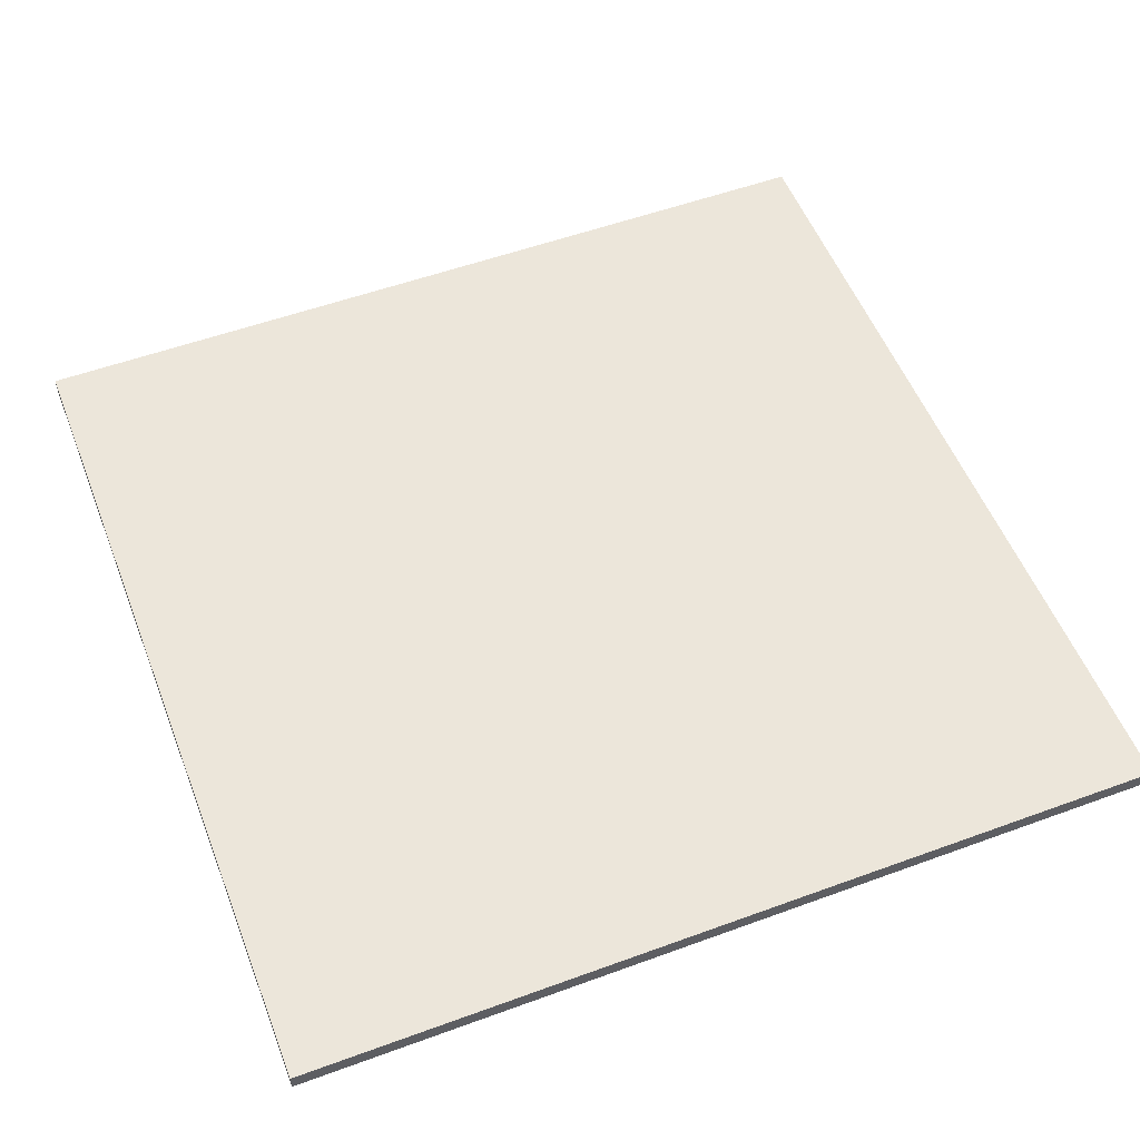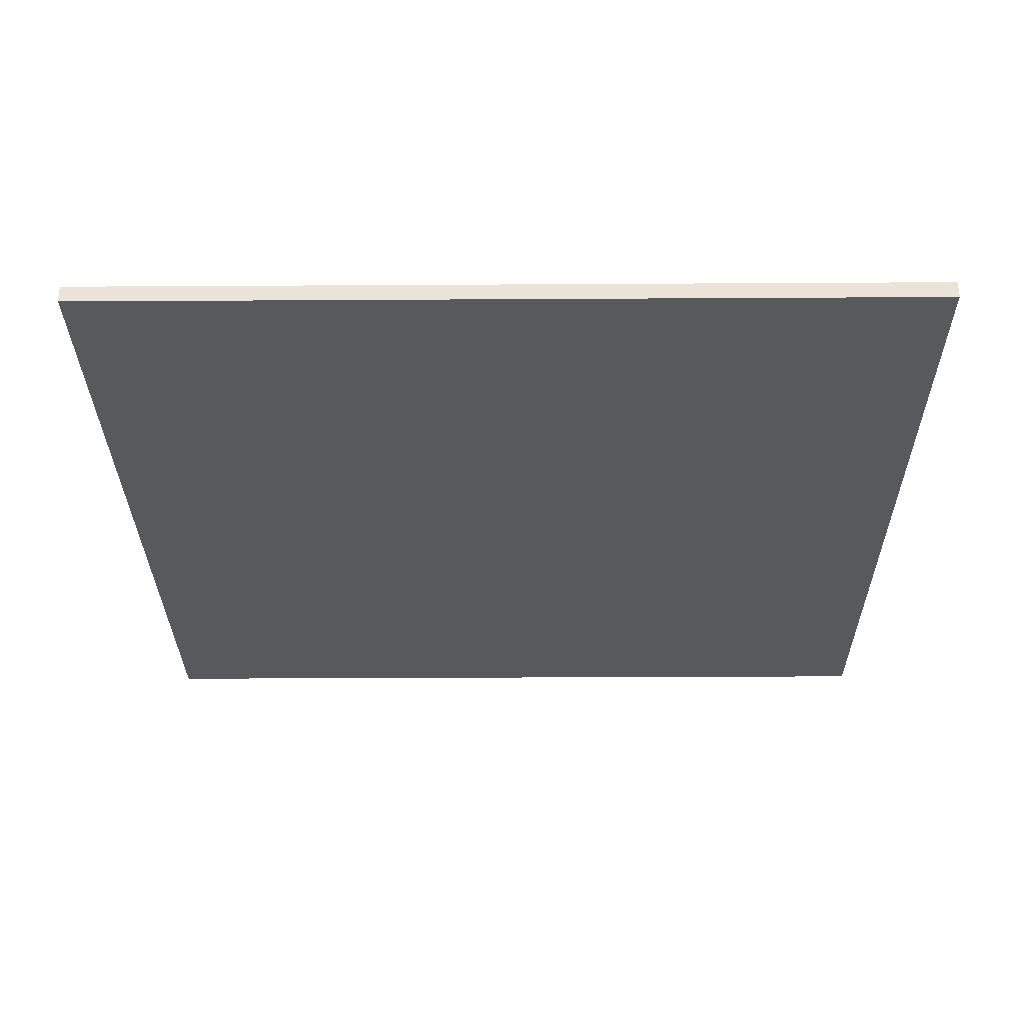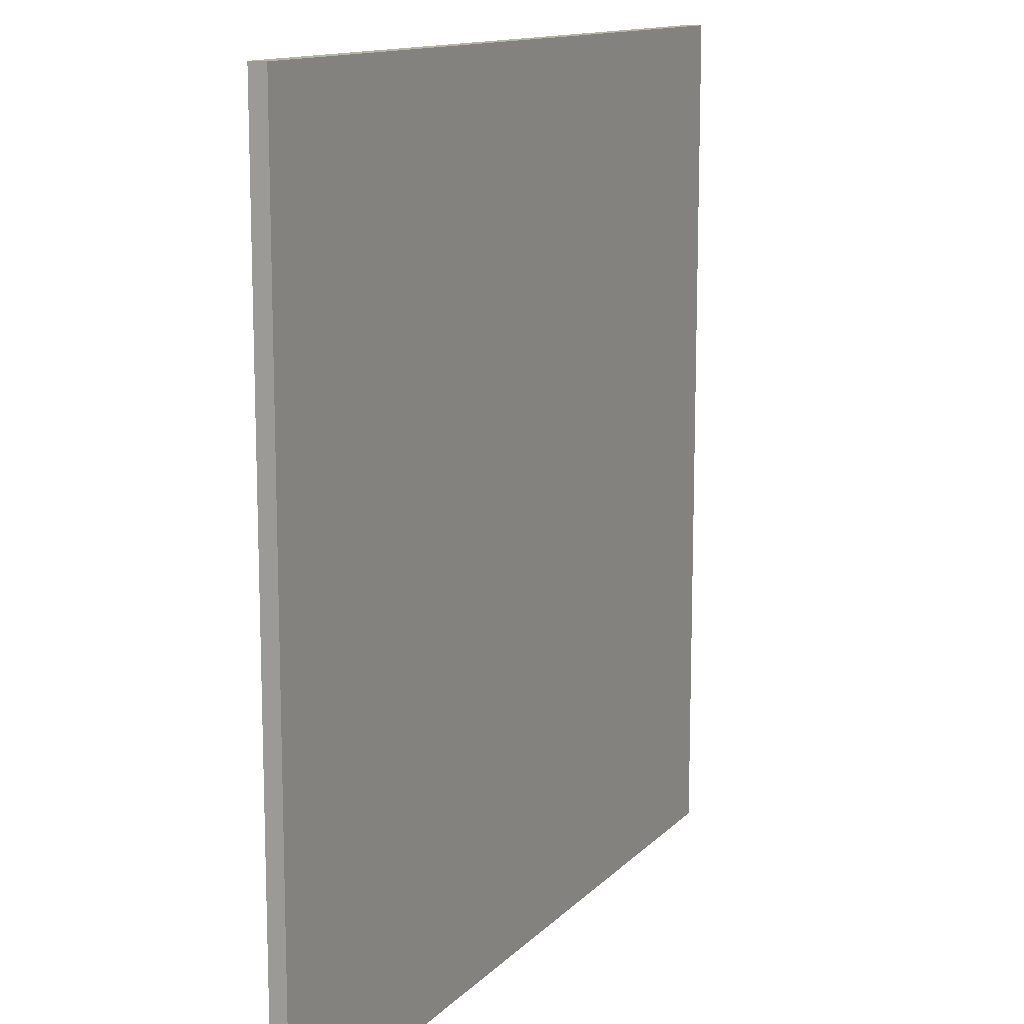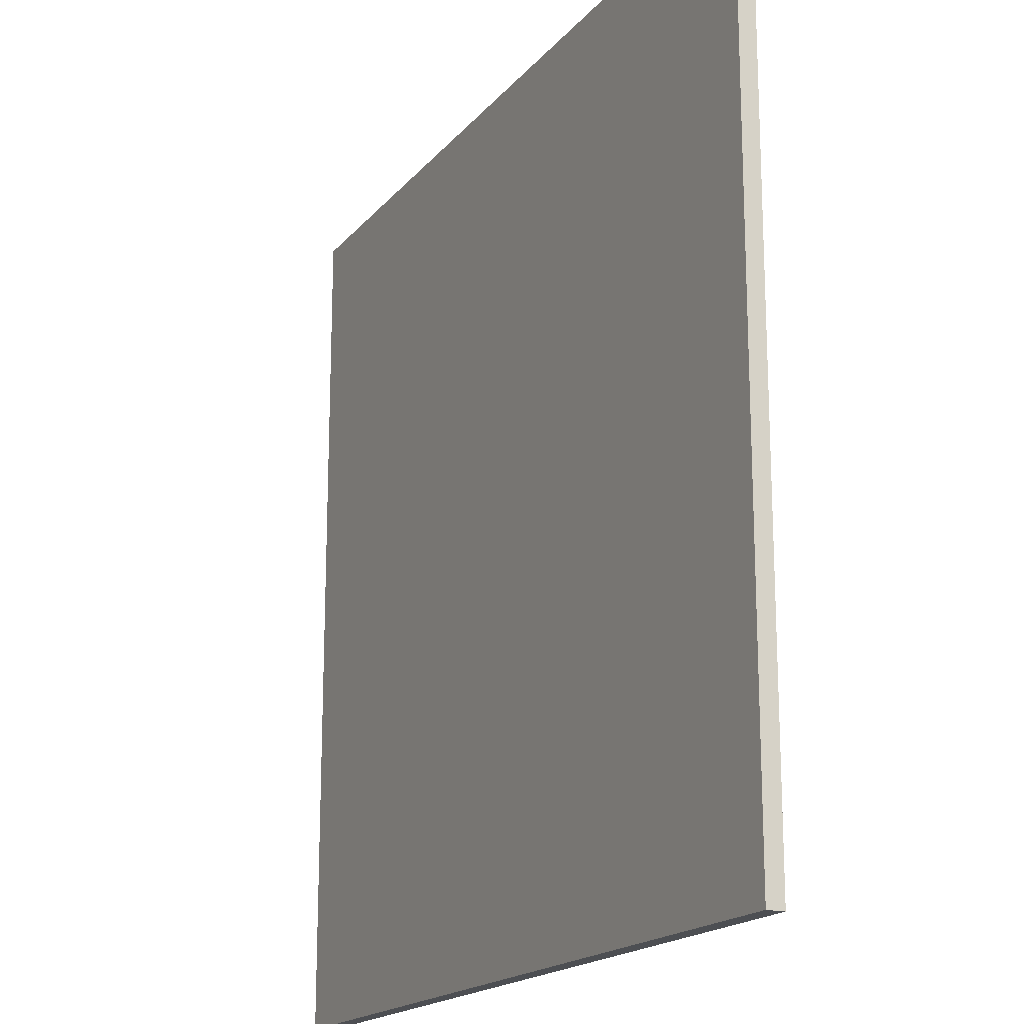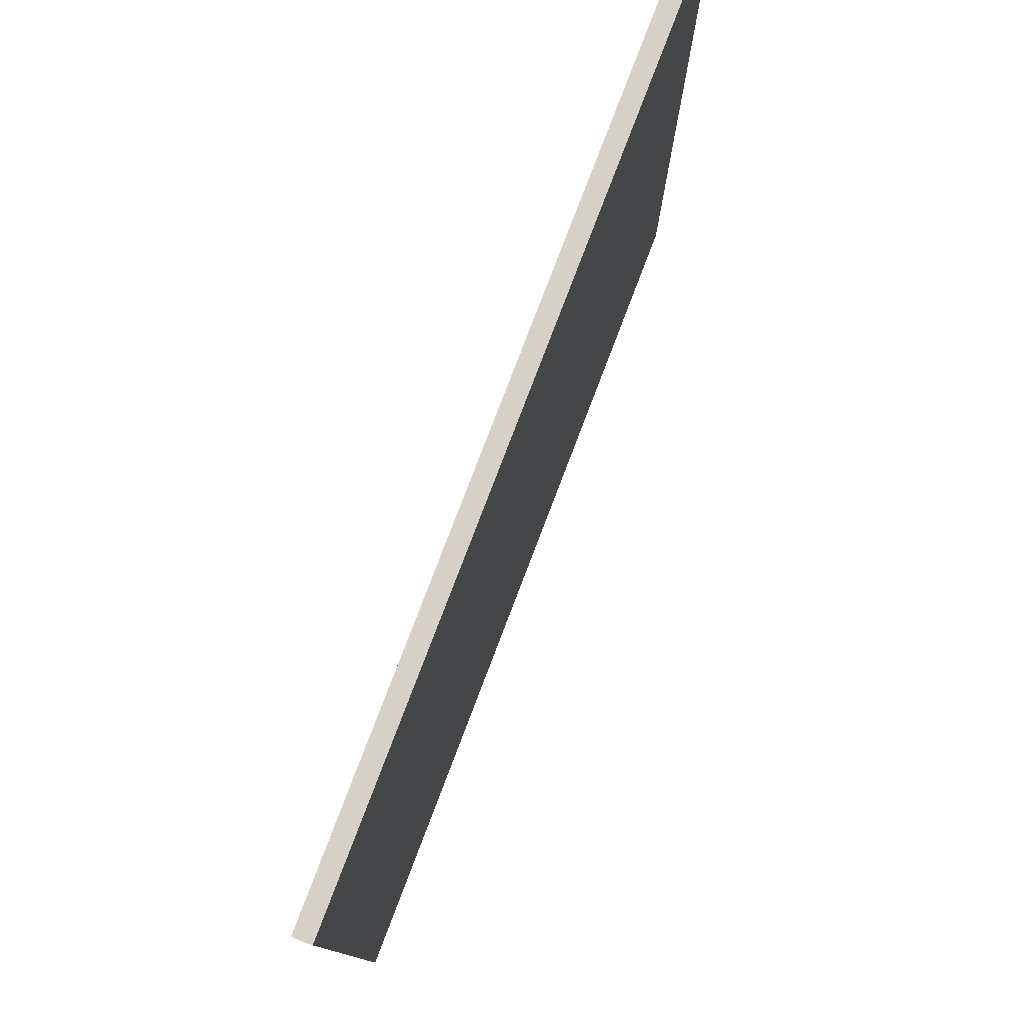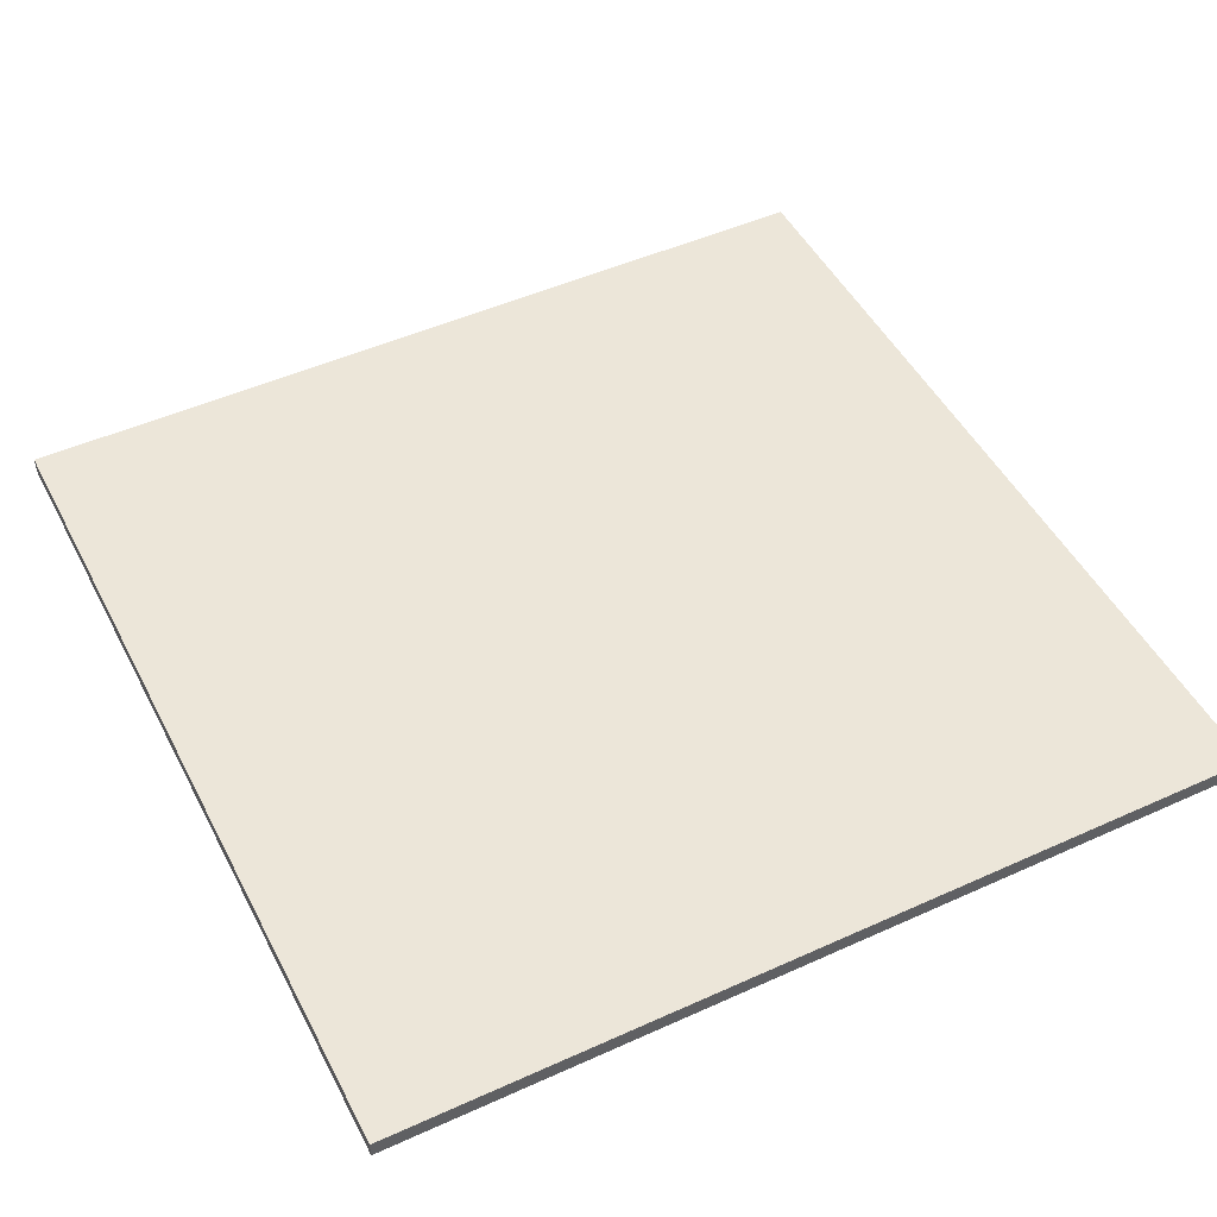
<metadata>
{"format":"obj","ext":"obj","renderer":"f3d","projection":"perspective","resolution":1024,"background":"white","views":[{"elev":54.2,"azim":-111.2,"up":"+Z"},{"elev":-29.3,"azim":-179.5,"up":"+Z"},{"elev":12.8,"azim":-64.0,"up":"+Y"},{"elev":-17.9,"azim":63.4,"up":"+Y"},{"elev":79.1,"azim":-69.1,"up":"+Y"},{"elev":48.8,"azim":63.3,"up":"+Z"}]}
</metadata>
<code>
g pb_Mesh205656
v -0 0 0
v -50 0 0
v -0 50 0
v -50 50 0
v -50 0 0
v -50 0 -1
v -50 50 0
v -50 50 -1
v -50 0 -1
v -0 0 -1
v -50 50 -1
v -0 50 -1
v -0 0 -1
v -0 0 0
v -0 50 -1
v -0 50 0
v -0 50 0
v -50 50 0
v -0 50 -1
v -50 50 -1
v -0 0 -1
v -50 0 -1
v -0 0 0
v -50 0 0
g pb_Mesh205656_0
f 3 2 1
f 3 4 2
f 7 6 5
f 7 8 6
f 11 10 9
f 11 12 10
f 15 14 13
f 15 16 14
f 19 18 17
f 19 20 18
f 23 22 21
f 23 24 22

</code>
